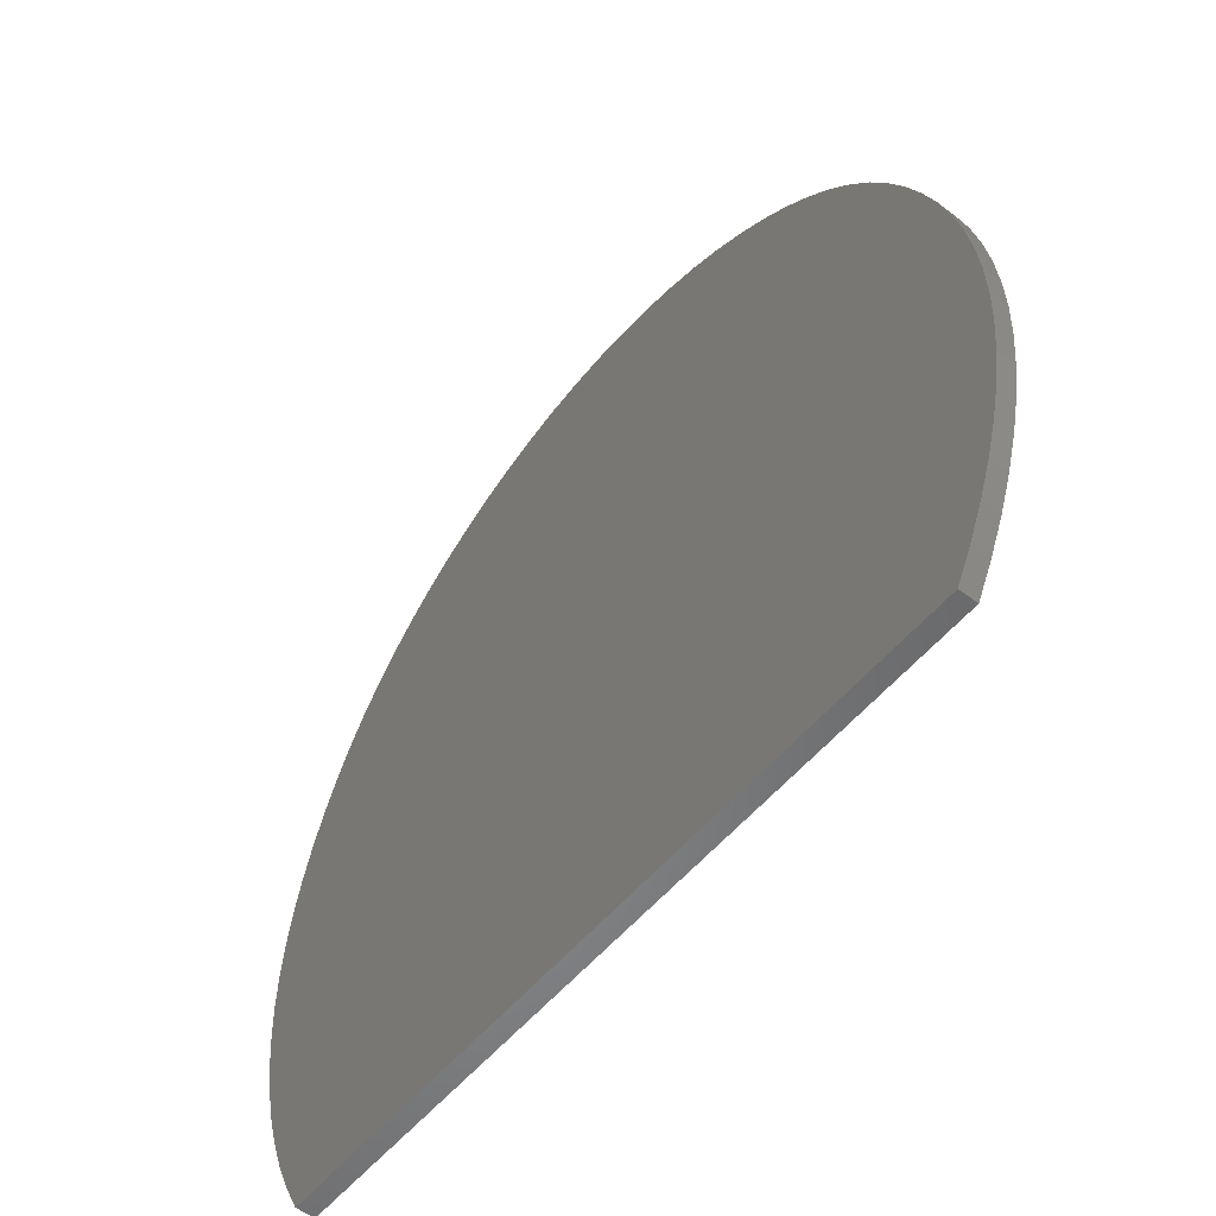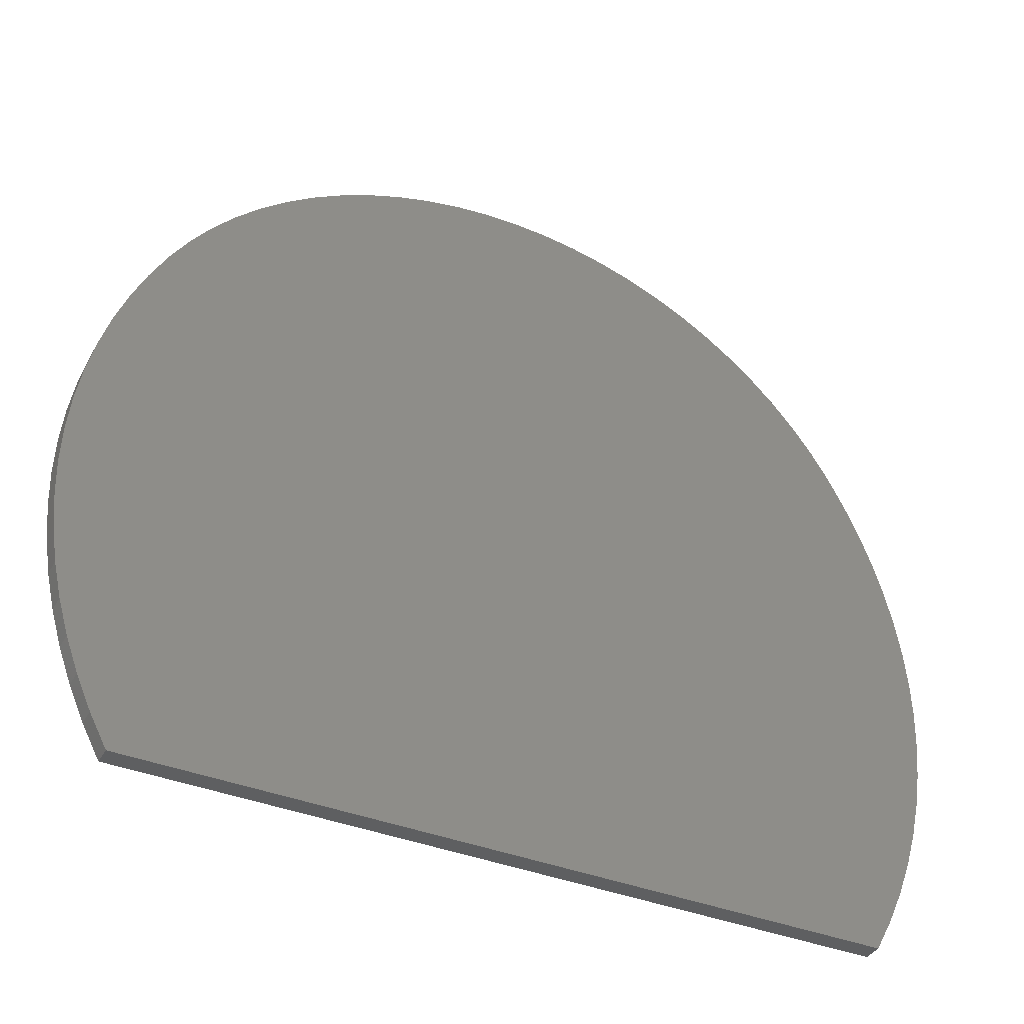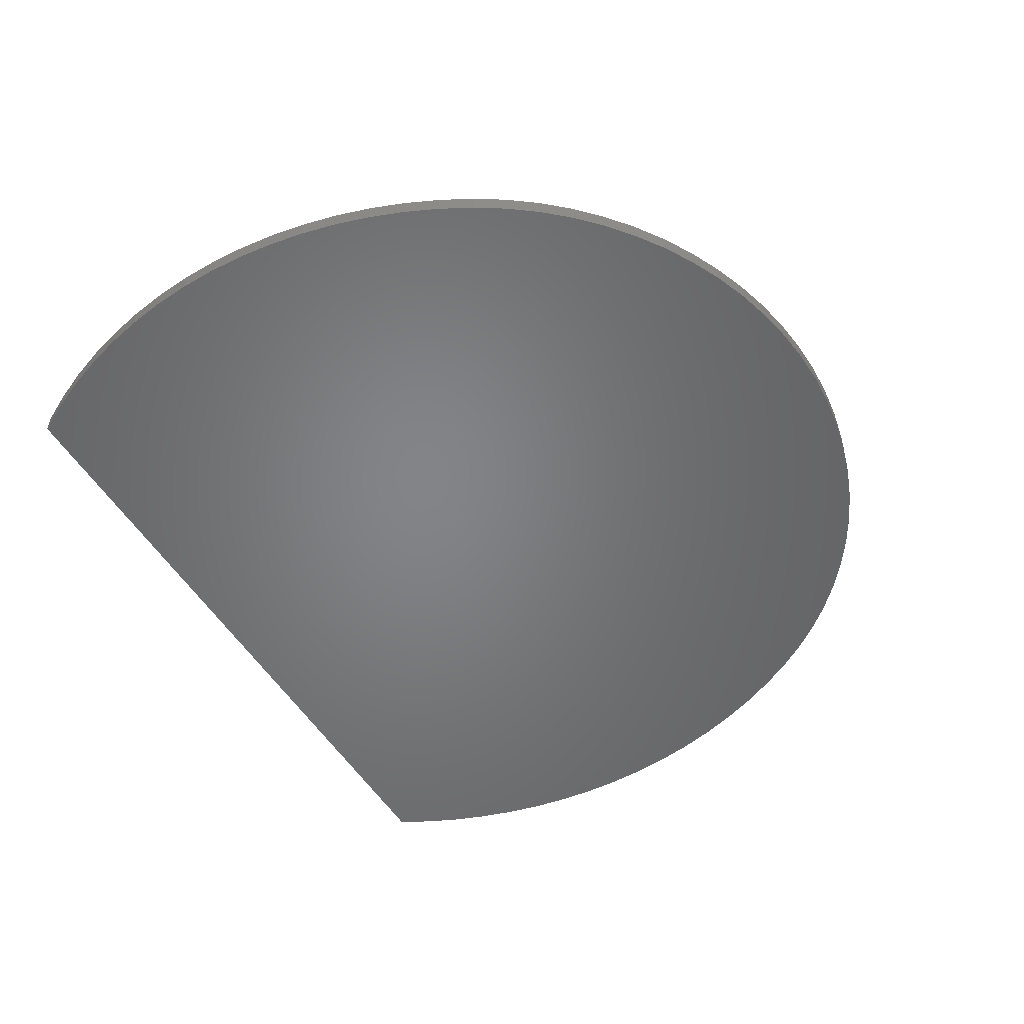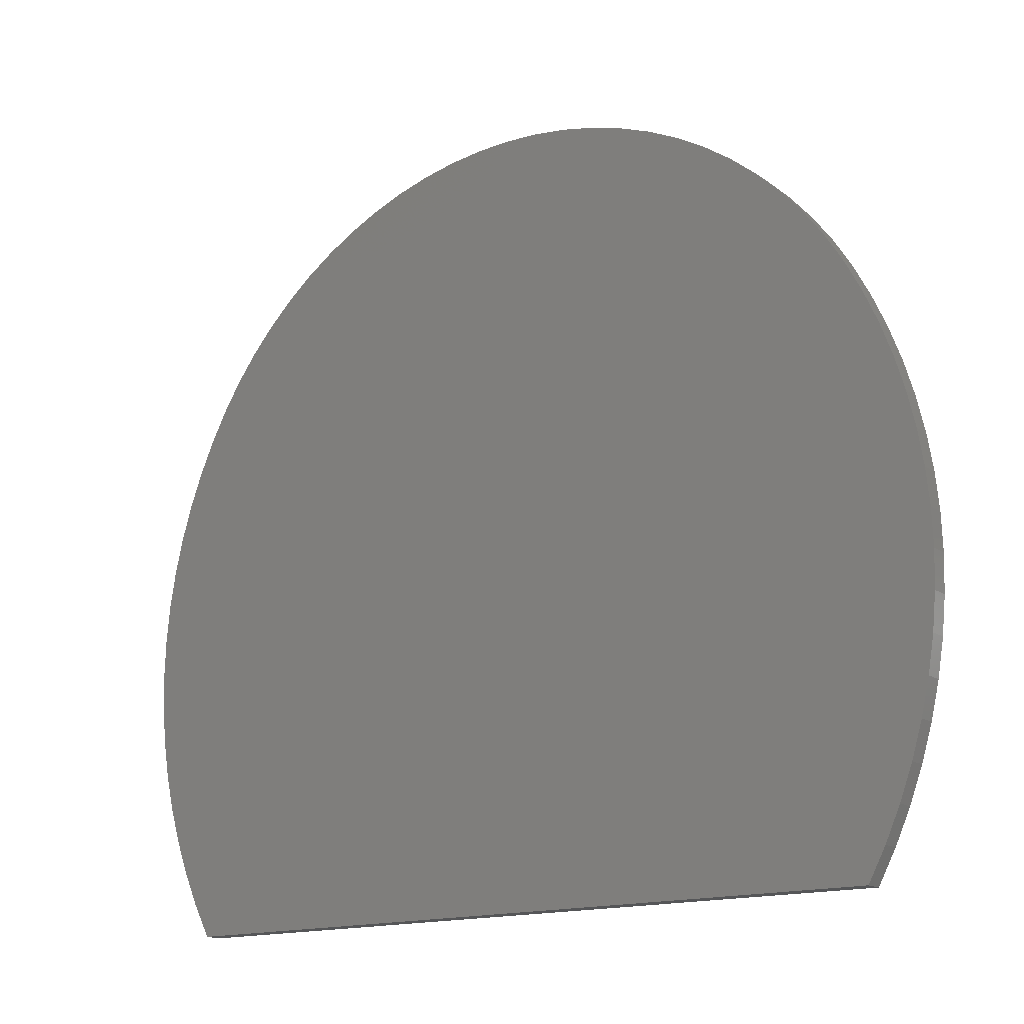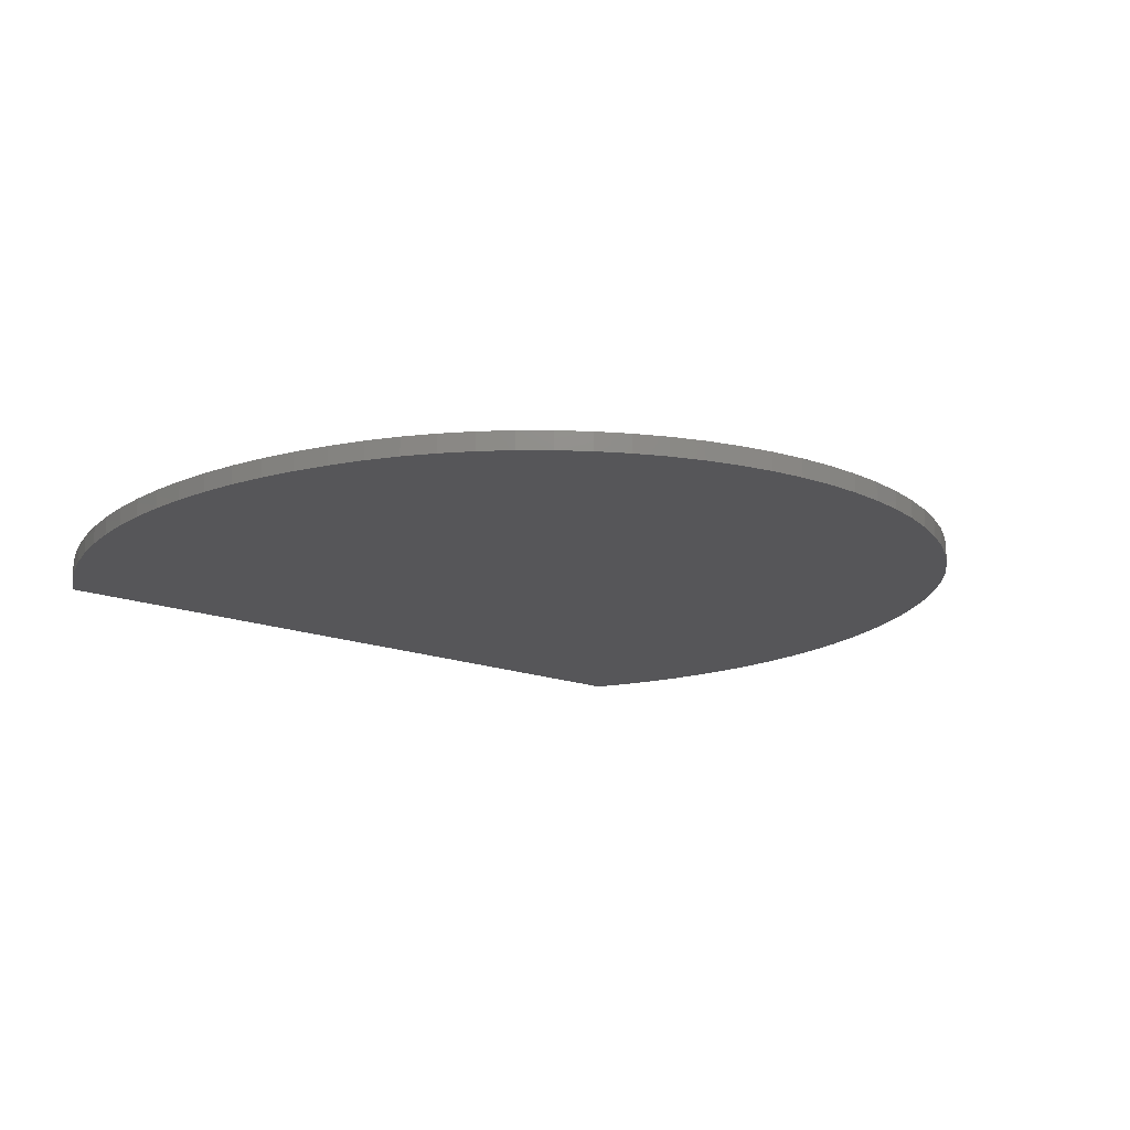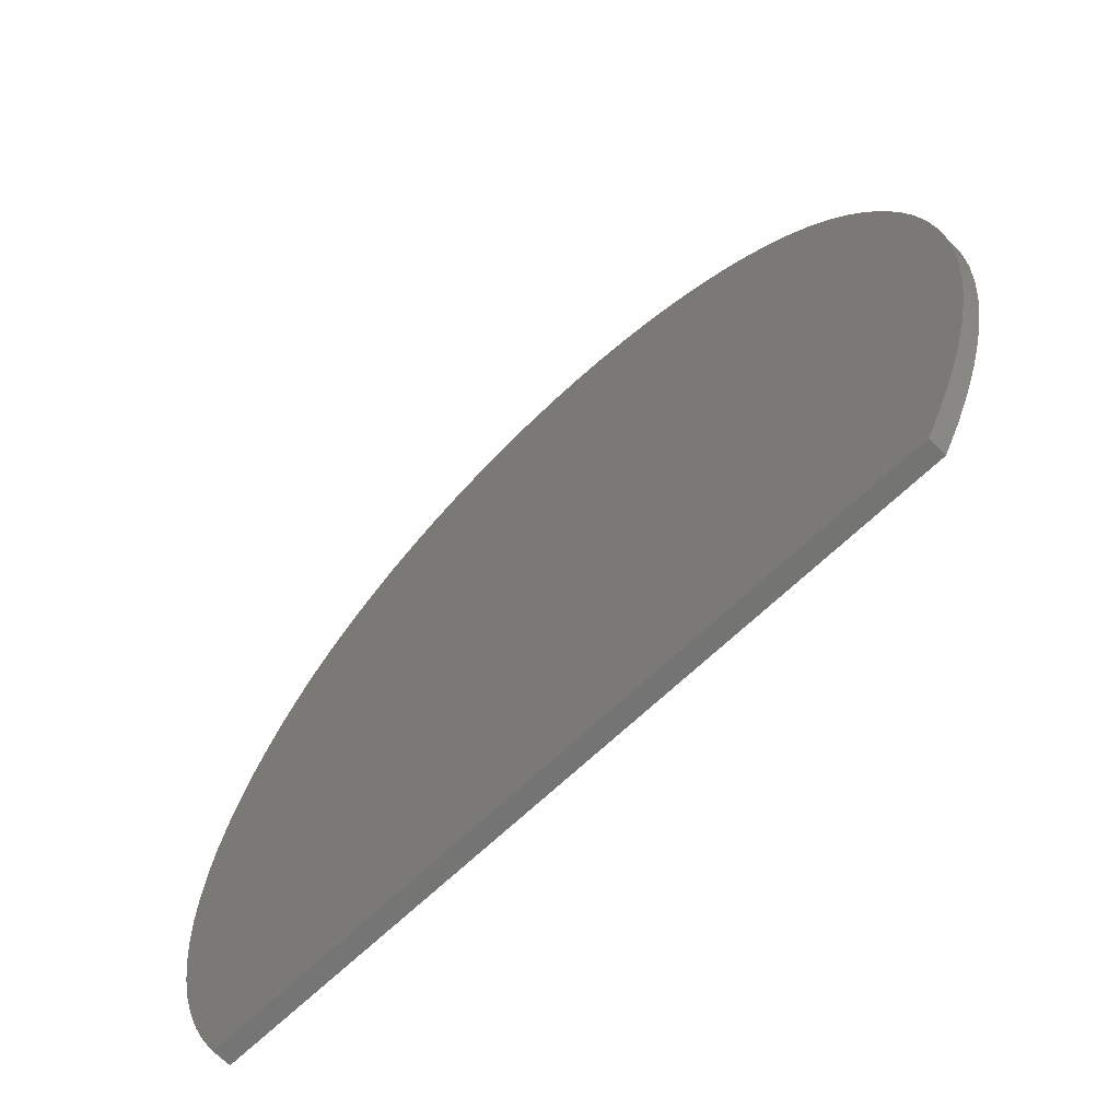
<metadata>
{"format":"stl","ext":"stl","renderer":"f3d","projection":"perspective","resolution":1024,"background":"white","views":[{"elev":-53.9,"azim":51.5,"up":"+Y"},{"elev":-38.6,"azim":153.3,"up":"+Y"},{"elev":-51.7,"azim":120.3,"up":"+Z"},{"elev":-15.8,"azim":-144.3,"up":"+Y"},{"elev":-16.1,"azim":140.7,"up":"+Z"},{"elev":-66.1,"azim":44.1,"up":"+Y"}]}
</metadata>
<code>
# stl→obj: 118 verts, 232 faces
v 10.95 39.7 0
v 12.69 40.36 0
v 9.268 38.9 0
v 21.86 41.47 0
v 16.3 41.25 0
v 18.14 41.47 0
v 14.47 40.88 0
v 23.7 41.25 0
v 20 41.55 0
v 6.127 36.92 0
v 27.31 40.36 0
v 29.05 39.7 0
v 30.73 38.9 0
v 25.53 40.88 0
v 32.34 37.97 0
v 33.87 36.92 0
v 35.31 35.74 0
v 36.66 34.45 0
v 37.89 33.06 0
v 39.01 31.57 0
v 40 30 0
v 2.111 33.06 0
v 7.657 37.97 0
v 3.345 34.45 0
v 4.686 35.74 0
v 0 30 0
v 0.994 31.57 0
v -0.9254 28.27 0
v 40.93 28.27 0
v -1.736 26.48 0
v 41.74 26.48 0
v -2.427 24.64 0
v 42.43 24.64 0
v -2.997 22.76 0
v 43 22.76 0
v -3.443 20.85 0
v 43.44 20.85 0
v -3.763 18.92 0
v 43.76 18.92 0
v -3.955 16.96 0
v 43.95 16.96 0
v -4.019 15 0
v 44.02 15 0
v 43.95 13.04 0
v -3.955 13.04 0
v 43.76 11.08 0
v -3.763 11.08 0
v 43.44 9.147 0
v -3.443 9.147 0
v 43 7.235 0
v -2.997 7.235 0
v 42.43 5.357 0
v -2.427 5.357 0
v 41.74 3.519 0
v -1.736 3.519 0
v 40.93 1.731 0
v -0.9254 1.731 0
v 40 0 0
v 0 0 0
v 9.268 38.9 1
v 12.69 40.36 1
v 10.95 39.7 1
v 18.14 41.47 1
v 16.3 41.25 1
v 21.86 41.47 1
v 14.47 40.88 1
v 23.7 41.25 1
v 20 41.55 1
v 6.127 36.92 1
v 30.73 38.9 1
v 29.05 39.7 1
v 27.31 40.36 1
v 25.53 40.88 1
v 33.87 36.92 1
v 32.34 37.97 1
v 37.89 33.06 1
v 36.66 34.45 1
v 35.31 35.74 1
v 40 30 1
v 39.01 31.57 1
v 2.111 33.06 1
v 7.657 37.97 1
v 4.686 35.74 1
v 3.345 34.45 1
v 0 30 1
v 0.994 31.57 1
v -0.9254 28.27 1
v 40.93 28.27 1
v -1.736 26.48 1
v 41.74 26.48 1
v -2.427 24.64 1
v 42.43 24.64 1
v -2.997 22.76 1
v 43 22.76 1
v -3.443 20.85 1
v 43.44 20.85 1
v -3.763 18.92 1
v 43.76 18.92 1
v -3.955 16.96 1
v 43.95 16.96 1
v -4.019 15 1
v 44.02 15 1
v 43.95 13.04 1
v -3.955 13.04 1
v 43.76 11.08 1
v -3.763 11.08 1
v 43.44 9.147 1
v -3.443 9.147 1
v 43 7.235 1
v -2.997 7.235 1
v 42.43 5.357 1
v -2.427 5.357 1
v 41.74 3.519 1
v -1.736 3.519 1
v 40.93 1.731 1
v -0.9254 1.731 1
v 40 0 1
v 0 0 1
f 1 2 3
f 4 5 6
f 2 7 3
f 4 8 5
f 9 4 6
f 10 5 8
f 11 12 13
f 14 11 13
f 15 16 13
f 13 8 14
f 13 16 8
f 10 3 5
f 17 18 19
f 20 21 19
f 16 17 19
f 7 5 3
f 8 16 10
f 10 16 22
f 10 23 3
f 22 16 19
f 24 25 22
f 22 25 10
f 26 22 19
f 26 27 22
f 21 26 19
f 21 28 26
f 21 29 28
f 28 29 30
f 30 29 31
f 32 30 31
f 33 32 31
f 33 34 32
f 33 35 34
f 34 35 36
f 36 35 37
f 38 36 37
f 39 38 37
f 39 40 38
f 39 41 40
f 40 41 42
f 42 41 43
f 44 42 43
f 44 45 42
f 44 46 45
f 45 46 47
f 47 46 48
f 49 47 48
f 50 49 48
f 50 51 49
f 50 52 51
f 51 52 53
f 53 52 54
f 55 53 54
f 56 55 54
f 56 57 55
f 56 58 57
f 57 58 59
f 60 61 62
f 63 64 65
f 60 66 61
f 64 67 65
f 63 65 68
f 67 64 69
f 70 71 72
f 70 72 73
f 70 74 75
f 73 67 70
f 67 74 70
f 64 60 69
f 76 77 78
f 76 79 80
f 76 78 74
f 60 64 66
f 69 74 67
f 81 74 69
f 60 82 69
f 76 74 81
f 81 83 84
f 69 83 81
f 76 81 85
f 81 86 85
f 76 85 79
f 85 87 79
f 87 88 79
f 89 88 87
f 90 88 89
f 90 89 91
f 90 91 92
f 91 93 92
f 93 94 92
f 95 94 93
f 96 94 95
f 96 95 97
f 96 97 98
f 97 99 98
f 99 100 98
f 101 100 99
f 102 100 101
f 102 101 103
f 101 104 103
f 104 105 103
f 106 105 104
f 107 105 106
f 107 106 108
f 107 108 109
f 108 110 109
f 110 111 109
f 112 111 110
f 113 111 112
f 113 112 114
f 113 114 115
f 114 116 115
f 116 117 115
f 118 117 116
f 54 115 56
f 54 113 115
f 52 113 54
f 52 111 113
f 50 111 52
f 50 109 111
f 48 109 50
f 48 107 109
f 46 107 48
f 46 105 107
f 44 105 46
f 44 103 105
f 43 103 44
f 43 102 103
f 41 102 43
f 41 100 102
f 39 100 41
f 39 98 100
f 37 98 39
f 37 96 98
f 35 96 37
f 35 94 96
f 33 94 35
f 33 92 94
f 31 92 33
f 31 90 92
f 29 90 31
f 29 88 90
f 21 88 29
f 21 79 88
f 20 79 21
f 20 80 79
f 19 80 20
f 19 76 80
f 18 76 19
f 18 77 76
f 17 77 18
f 17 78 77
f 16 78 17
f 16 74 78
f 15 74 16
f 15 75 74
f 13 75 15
f 13 70 75
f 12 70 13
f 12 71 70
f 11 71 12
f 11 72 71
f 14 72 11
f 14 73 72
f 8 73 14
f 8 67 73
f 4 67 8
f 4 65 67
f 9 65 4
f 9 68 65
f 6 68 9
f 6 63 68
f 5 63 6
f 5 64 63
f 7 64 5
f 7 66 64
f 2 66 7
f 2 61 66
f 1 61 2
f 1 62 61
f 3 62 1
f 3 60 62
f 23 60 3
f 23 82 60
f 10 82 23
f 10 69 82
f 25 69 10
f 25 83 69
f 24 83 25
f 24 84 83
f 22 84 24
f 22 81 84
f 27 81 22
f 27 86 81
f 26 86 27
f 26 85 86
f 28 85 26
f 28 87 85
f 30 87 28
f 30 89 87
f 32 89 30
f 32 91 89
f 34 91 32
f 34 93 91
f 36 93 34
f 36 95 93
f 38 95 36
f 38 97 95
f 40 97 38
f 40 99 97
f 42 99 40
f 42 101 99
f 45 101 42
f 45 104 101
f 47 104 45
f 47 106 104
f 49 106 47
f 49 108 106
f 51 108 49
f 51 110 108
f 53 110 51
f 53 112 110
f 55 112 53
f 55 114 112
f 57 114 55
f 57 116 114
f 59 116 57
f 59 118 116
f 58 118 59
f 58 117 118
f 56 117 58
f 56 115 117

</code>
